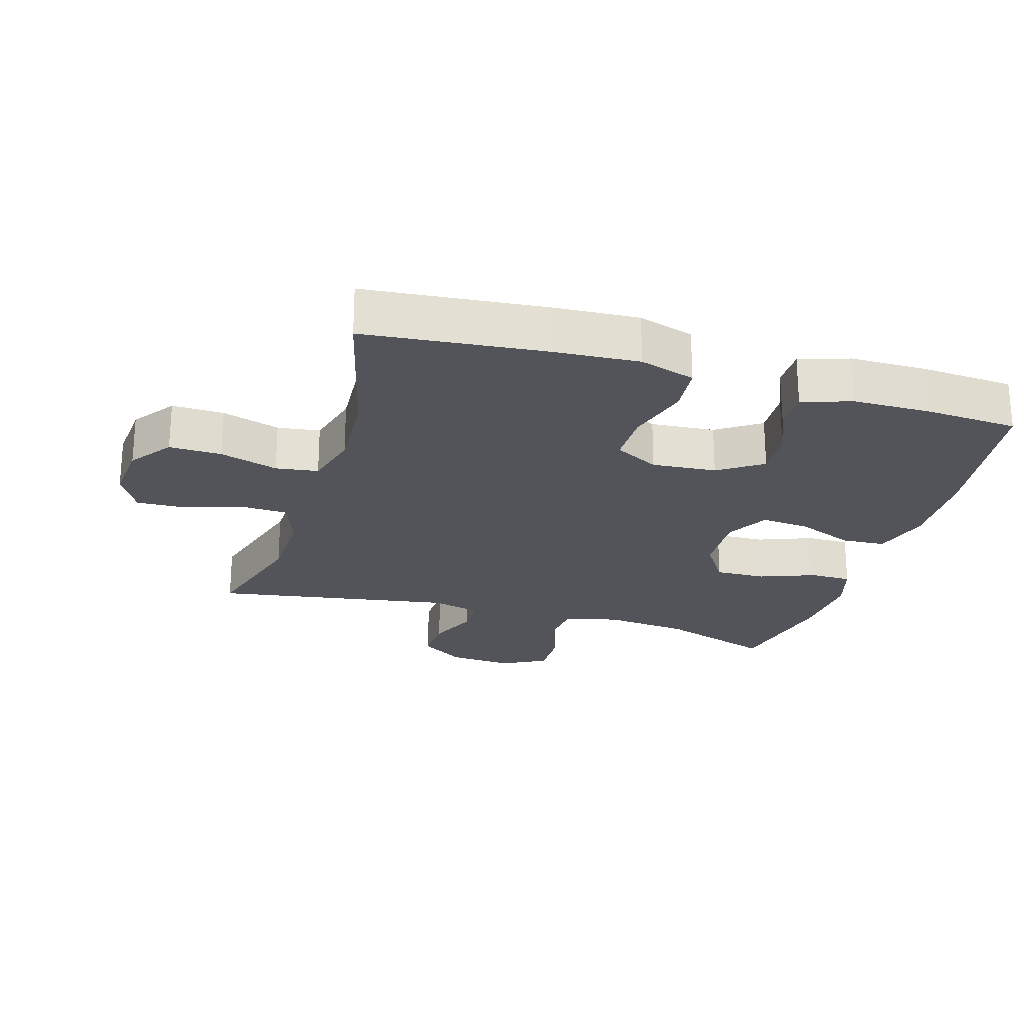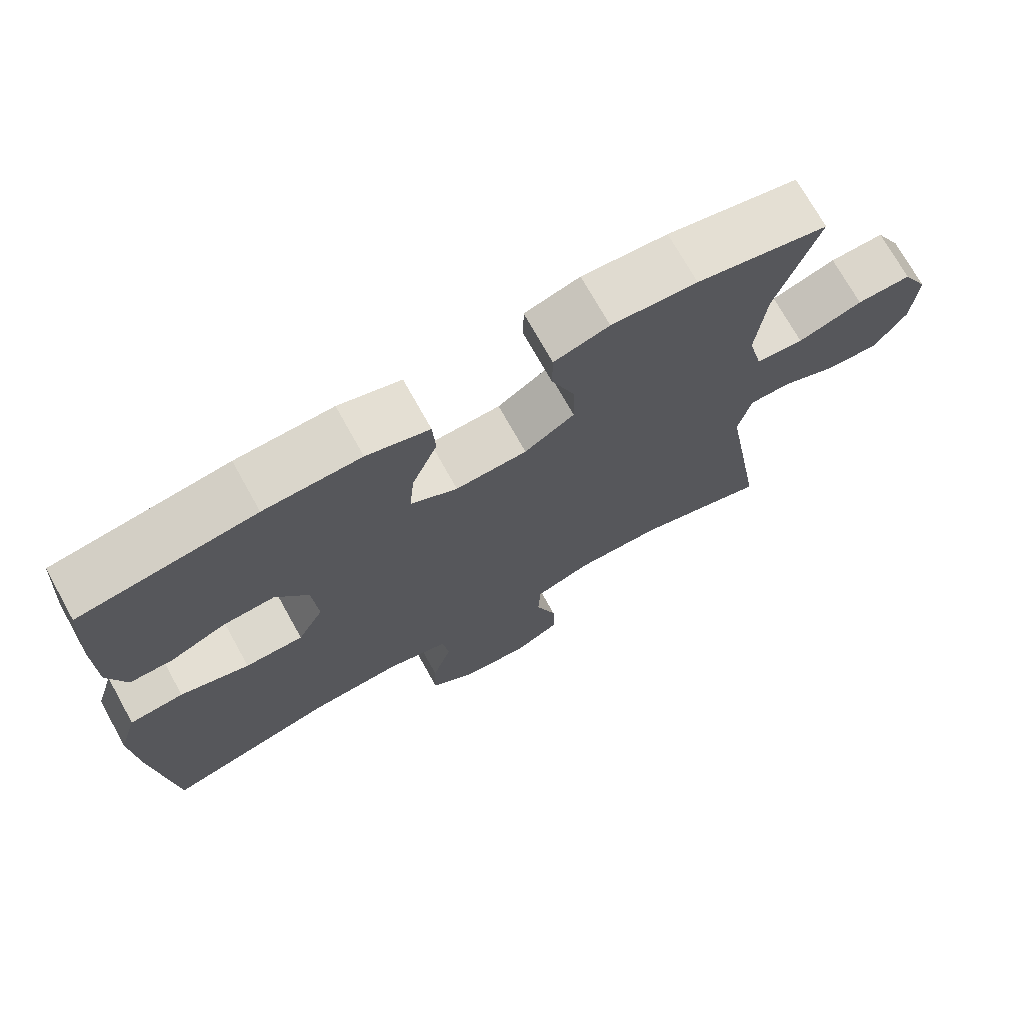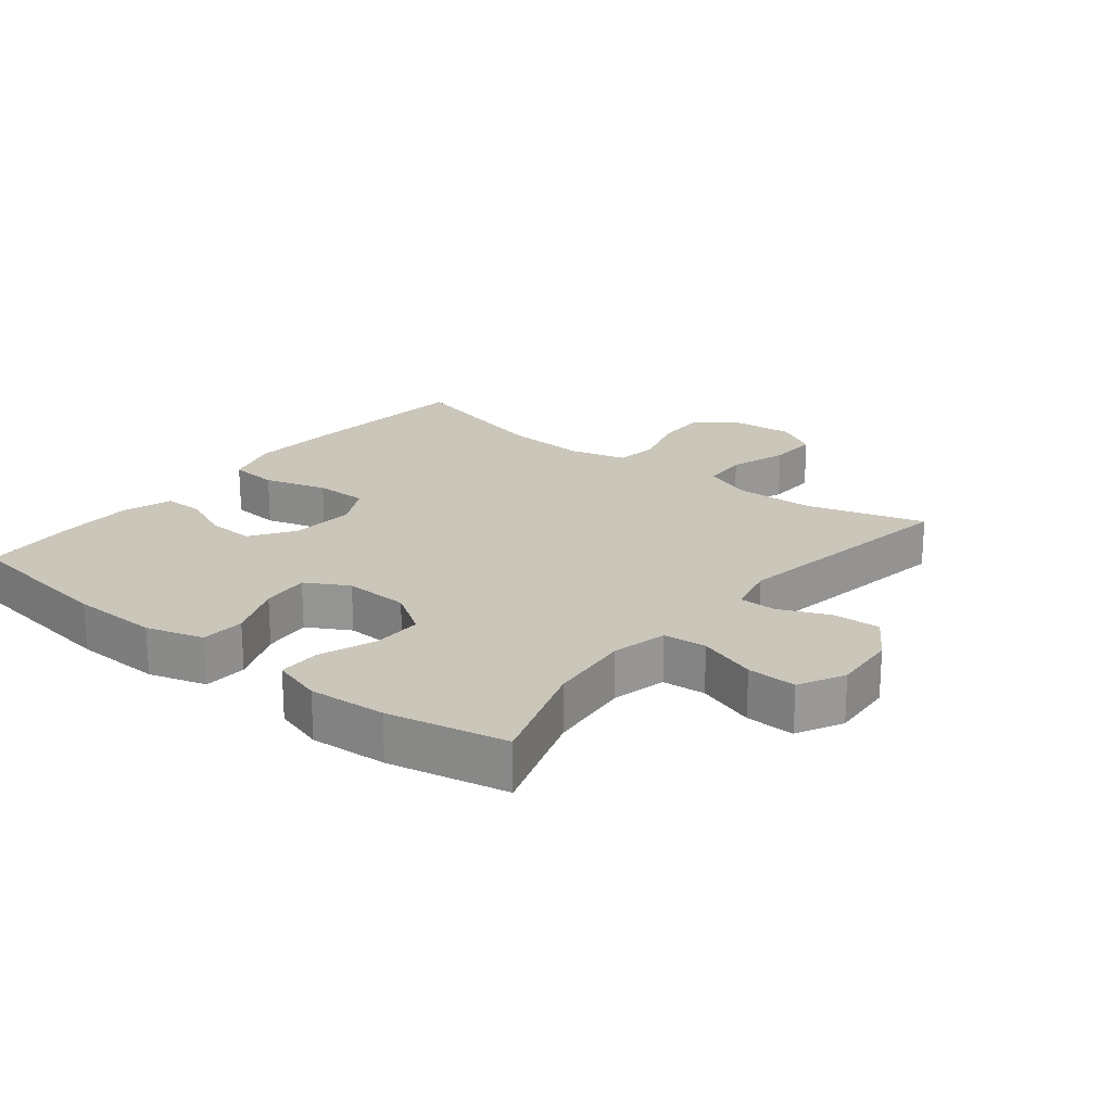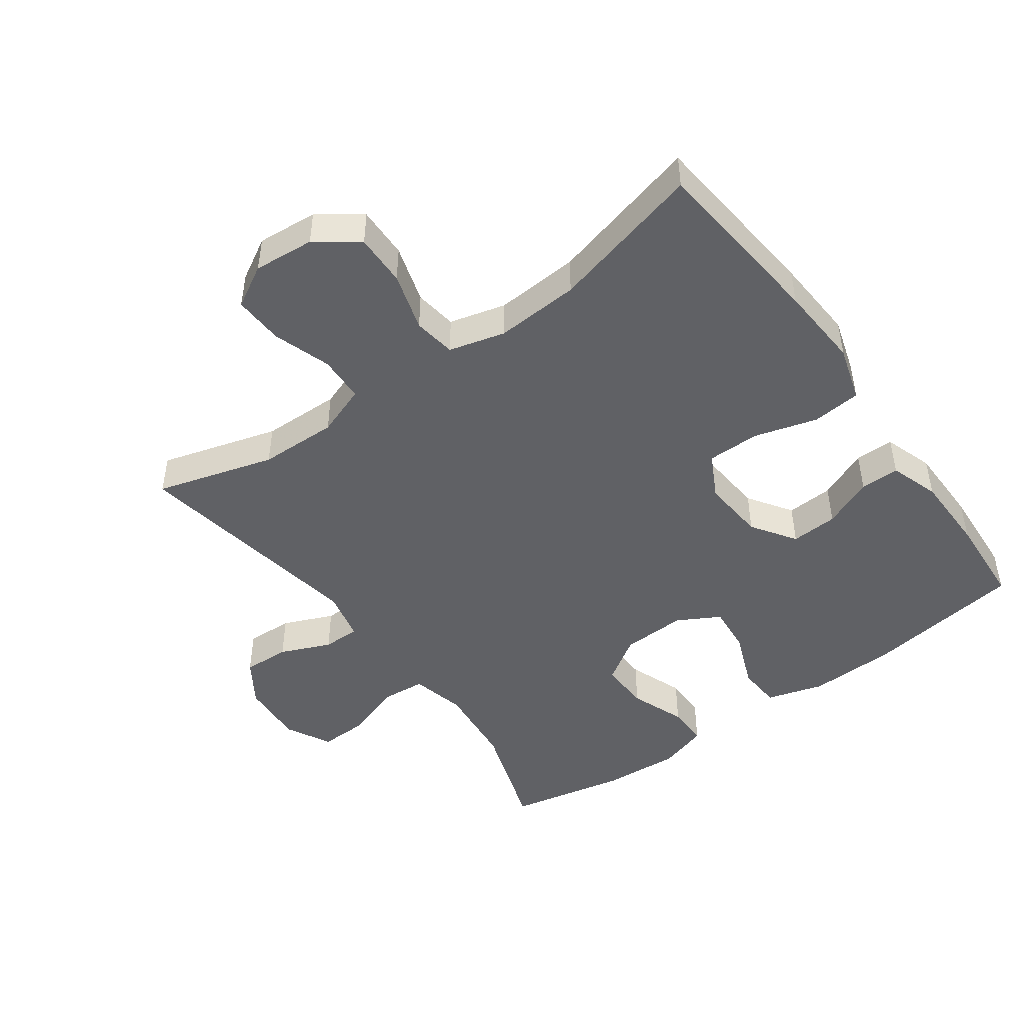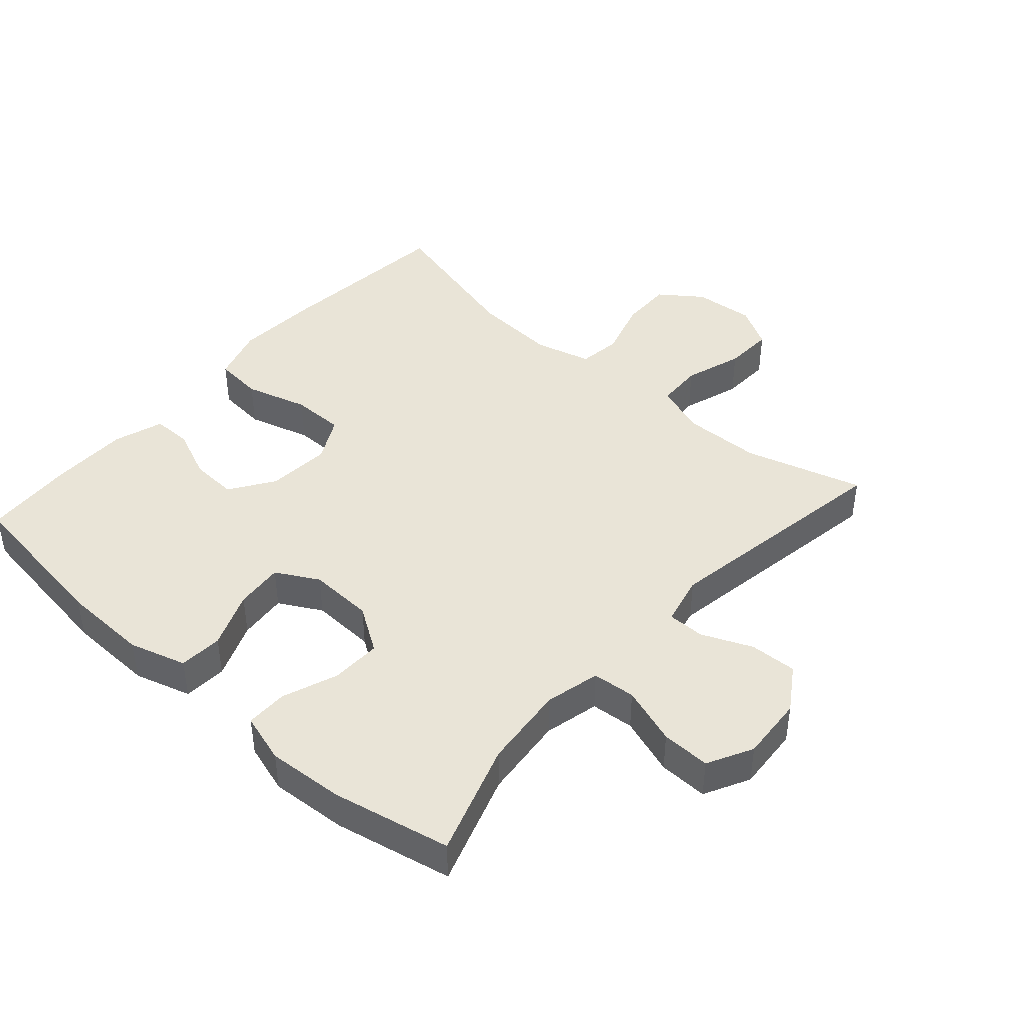
<metadata>
{"format":"obj","ext":"obj","renderer":"f3d","projection":"perspective","resolution":1024,"background":"white","views":[{"elev":-23.8,"azim":-106.6,"up":"+Y"},{"elev":72.5,"azim":-29.1,"up":"+Z"},{"elev":21.1,"azim":38.6,"up":"+Y"},{"elev":-47.1,"azim":-144.0,"up":"+Y"},{"elev":43.2,"azim":41.6,"up":"+Y"}]}
</metadata>
<code>
v 0.5 0.07 0.5
v 0.442 0.07 0.327
v 0.429 0.07 0.199
v 0.449 0.07 0.115
v 0.515 0.07 0.109
v 0.604 0.07 0.139
v 0.679 0.07 0.141
v 0.715 0.07 0.072
v 0.708 0.07 -0.027
v 0.664 0.07 -0.094
v 0.592 0.07 -0.091
v 0.515 0.07 -0.058
v 0.458 0.07 -0.058
v 0.44 0.07 -0.135
v 0.5 0.07 -0.5
v 0.319 0.07 -0.447
v 0.199 0.07 -0.444
v 0.121 0.07 -0.472
v 0.118 0.07 -0.543
v 0.147 0.07 -0.632
v 0.15 0.07 -0.708
v 0.086 0.07 -0.744
v -0.007 0.07 -0.736
v -0.071 0.07 -0.689
v -0.069 0.07 -0.609
v -0.042 0.07 -0.52
v -0.051 0.07 -0.455
v -0.137 0.07 -0.432
v -0.266 0.07 -0.44
v -0.5 0.07 -0.5
v -0.527 0.07 -0.225
v -0.535 0.07 -0.096
v -0.509 0.07 -0.011
v -0.434 0.07 -0.004
v -0.338 0.07 -0.032
v -0.257 0.07 -0.032
v -0.221 0.07 0.036
v -0.229 0.07 0.134
v -0.274 0.07 0.201
v -0.346 0.07 0.197
v -0.423 0.07 0.164
v -0.483 0.07 0.164
v -0.508 0.07 0.24
v -0.509 0.07 0.36
v -0.5 0.07 0.5
v -0.257 0.07 0.534
v -0.123 0.07 0.538
v -0.036 0.07 0.512
v -0.032 0.07 0.445
v -0.067 0.07 0.358
v -0.074 0.07 0.284
v -0.009 0.07 0.248
v 0.09 0.07 0.252
v 0.159 0.07 0.297
v 0.157 0.07 0.374
v 0.125 0.07 0.459
v 0.125 0.07 0.523
v 0.201 0.07 0.546
v 0.319 0.07 0.538
v 0.5 0 0.5
v 0.442 0 0.327
v 0.429 0 0.199
v 0.449 0 0.115
v 0.515 0 0.109
v 0.604 0 0.139
v 0.679 0 0.141
v 0.715 0 0.072
v 0.708 0 -0.027
v 0.664 0 -0.094
v 0.592 0 -0.091
v 0.515 0 -0.058
v 0.458 0 -0.058
v 0.44 0 -0.135
v 0.5 0 -0.5
v 0.319 0 -0.447
v 0.199 0 -0.444
v 0.121 0 -0.472
v 0.118 0 -0.543
v 0.147 0 -0.632
v 0.15 0 -0.708
v 0.086 0 -0.744
v -0.007 0 -0.736
v -0.071 0 -0.689
v -0.069 0 -0.609
v -0.042 0 -0.52
v -0.051 0 -0.455
v -0.137 0 -0.432
v -0.266 0 -0.44
v -0.5 0 -0.5
v -0.527 0 -0.225
v -0.535 0 -0.096
v -0.509 0 -0.011
v -0.434 0 -0.004
v -0.338 0 -0.032
v -0.257 0 -0.032
v -0.221 0 0.036
v -0.229 0 0.134
v -0.274 0 0.201
v -0.346 0 0.197
v -0.423 0 0.164
v -0.483 0 0.164
v -0.508 0 0.24
v -0.509 0 0.36
v -0.5 0 0.5
v -0.257 0 0.534
v -0.123 0 0.538
v -0.036 0 0.512
v -0.032 0 0.445
v -0.067 0 0.358
v -0.074 0 0.284
v -0.009 0 0.248
v 0.09 0 0.252
v 0.159 0 0.297
v 0.157 0 0.374
v 0.125 0 0.459
v 0.125 0 0.523
v 0.201 0 0.546
v 0.319 0 0.538
f 59 1 2
f 58 59 2
f 57 58 2
f 56 57 2
f 55 56 2
f 54 55 2 3
f 53 54 3 4
f 52 53 4
f 48 49 50
f 47 48 50
f 46 47 50
f 45 46 50
f 44 45 50
f 43 44 50
f 42 43 50
f 41 42 50
f 40 41 50
f 39 40 50 51
f 38 39 51 52
f 33 34 35
f 32 33 35
f 31 32 35
f 30 31 35
f 29 30 35
f 28 29 35 36
f 27 28 36 37
f 24 25 26
f 23 24 26
f 22 23 26
f 21 22 26
f 20 21 26
f 19 20 26
f 18 19 26 27
f 38 52 4
f 37 38 4
f 27 37 4
f 18 27 4
f 17 18 4
f 10 11 12
f 9 10 12
f 8 9 12
f 7 8 12
f 6 7 12
f 5 6 12
f 5 12 13
f 4 5 13
f 17 4 13
f 16 17 13
f 14 15 16
f 13 14 16
f 61 60 118
f 61 118 117
f 61 117 116
f 61 116 115
f 61 115 114
f 62 61 114 113
f 63 62 113 112
f 63 112 111
f 109 108 107
f 109 107 106
f 109 106 105
f 109 105 104
f 109 104 103
f 109 103 102
f 109 102 101
f 109 101 100
f 109 100 99
f 110 109 99 98
f 111 110 98 97
f 94 93 92
f 94 92 91
f 94 91 90
f 94 90 89
f 94 89 88
f 95 94 88 87
f 96 95 87 86
f 85 84 83
f 85 83 82
f 85 82 81
f 85 81 80
f 85 80 79
f 85 79 78
f 86 85 78 77
f 63 111 97
f 63 97 96
f 63 96 86
f 63 86 77
f 63 77 76
f 71 70 69
f 71 69 68
f 71 68 67
f 71 67 66
f 71 66 65
f 71 65 64
f 72 71 64
f 72 64 63
f 72 63 76
f 72 76 75
f 75 74 73
f 75 73 72
f 1 60 61 2
f 2 61 62 3
f 3 62 63 4
f 4 63 64 5
f 5 64 65 6
f 6 65 66 7
f 7 66 67 8
f 8 67 68 9
f 9 68 69 10
f 10 69 70 11
f 11 70 71 12
f 12 71 72 13
f 13 72 73 14
f 14 73 74 15
f 15 74 75 16
f 16 75 76 17
f 17 76 77 18
f 18 77 78 19
f 19 78 79 20
f 20 79 80 21
f 21 80 81 22
f 22 81 82 23
f 23 82 83 24
f 24 83 84 25
f 25 84 85 26
f 26 85 86 27
f 27 86 87 28
f 28 87 88 29
f 29 88 89 30
f 30 89 90 31
f 31 90 91 32
f 32 91 92 33
f 33 92 93 34
f 34 93 94 35
f 35 94 95 36
f 36 95 96 37
f 37 96 97 38
f 38 97 98 39
f 39 98 99 40
f 40 99 100 41
f 41 100 101 42
f 42 101 102 43
f 43 102 103 44
f 44 103 104 45
f 45 104 105 46
f 46 105 106 47
f 47 106 107 48
f 48 107 108 49
f 49 108 109 50
f 50 109 110 51
f 51 110 111 52
f 52 111 112 53
f 53 112 113 54
f 54 113 114 55
f 55 114 115 56
f 56 115 116 57
f 57 116 117 58
f 58 117 118 59
f 59 118 60 1

</code>
